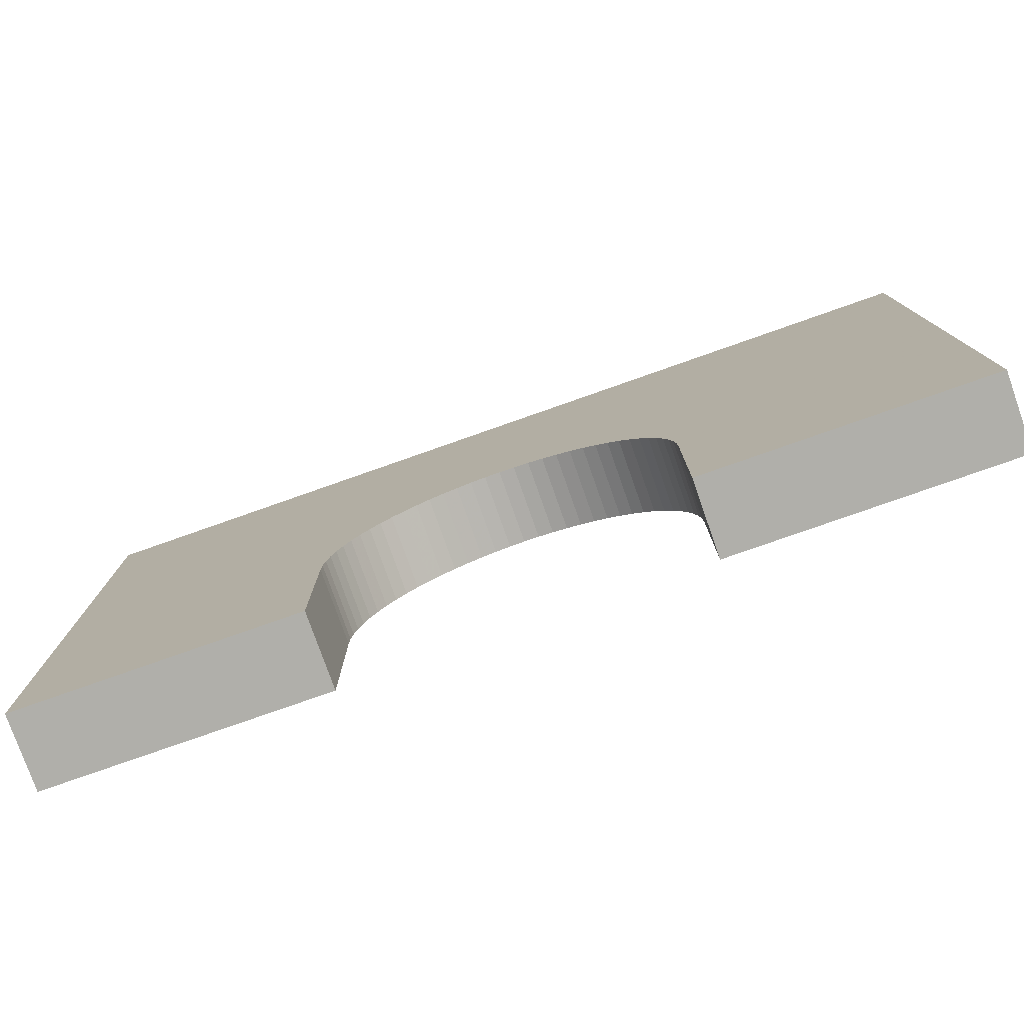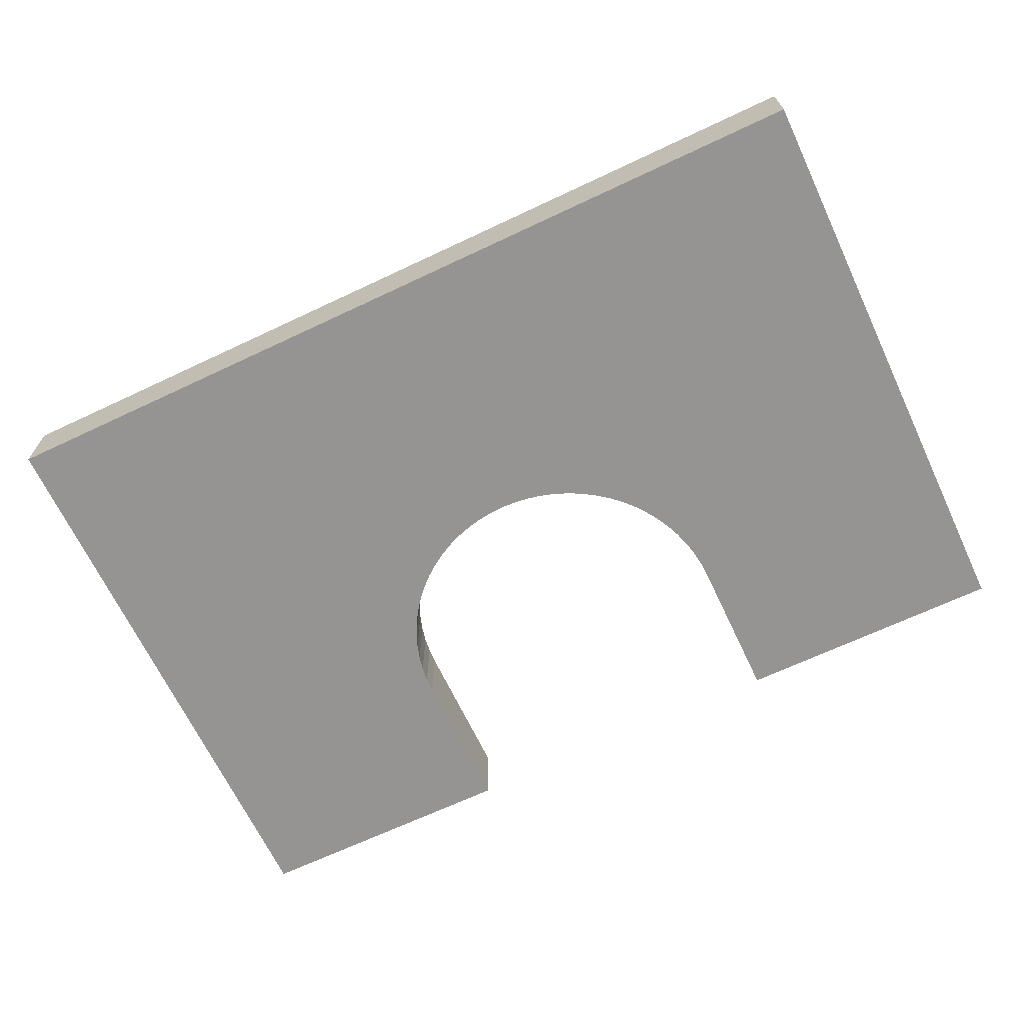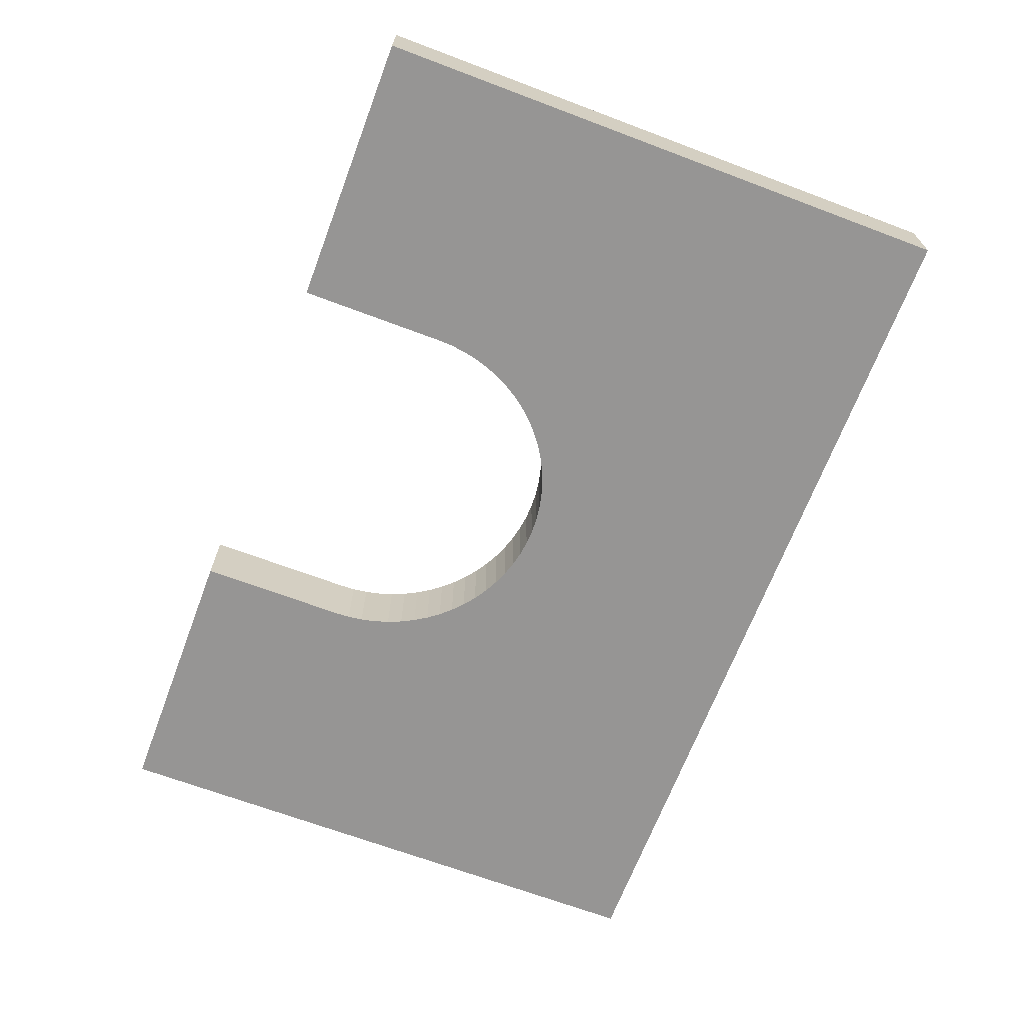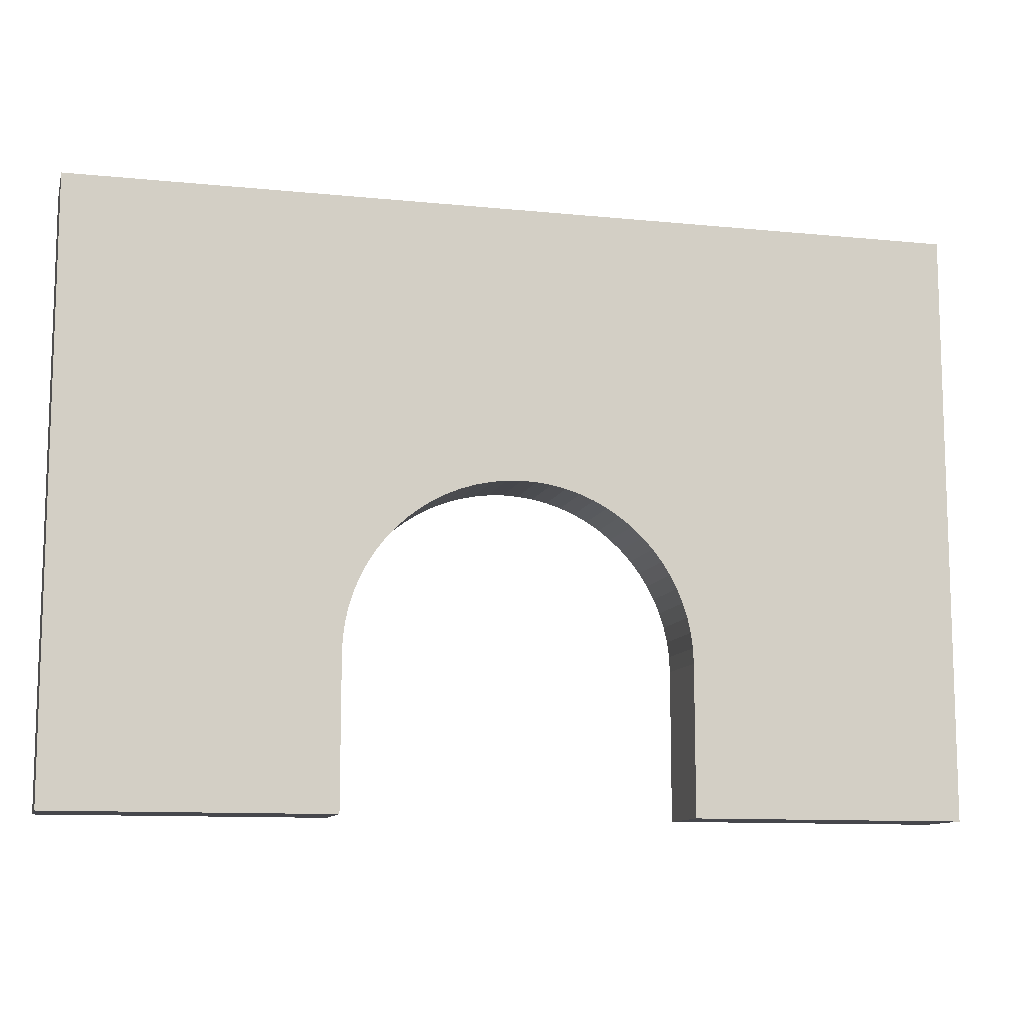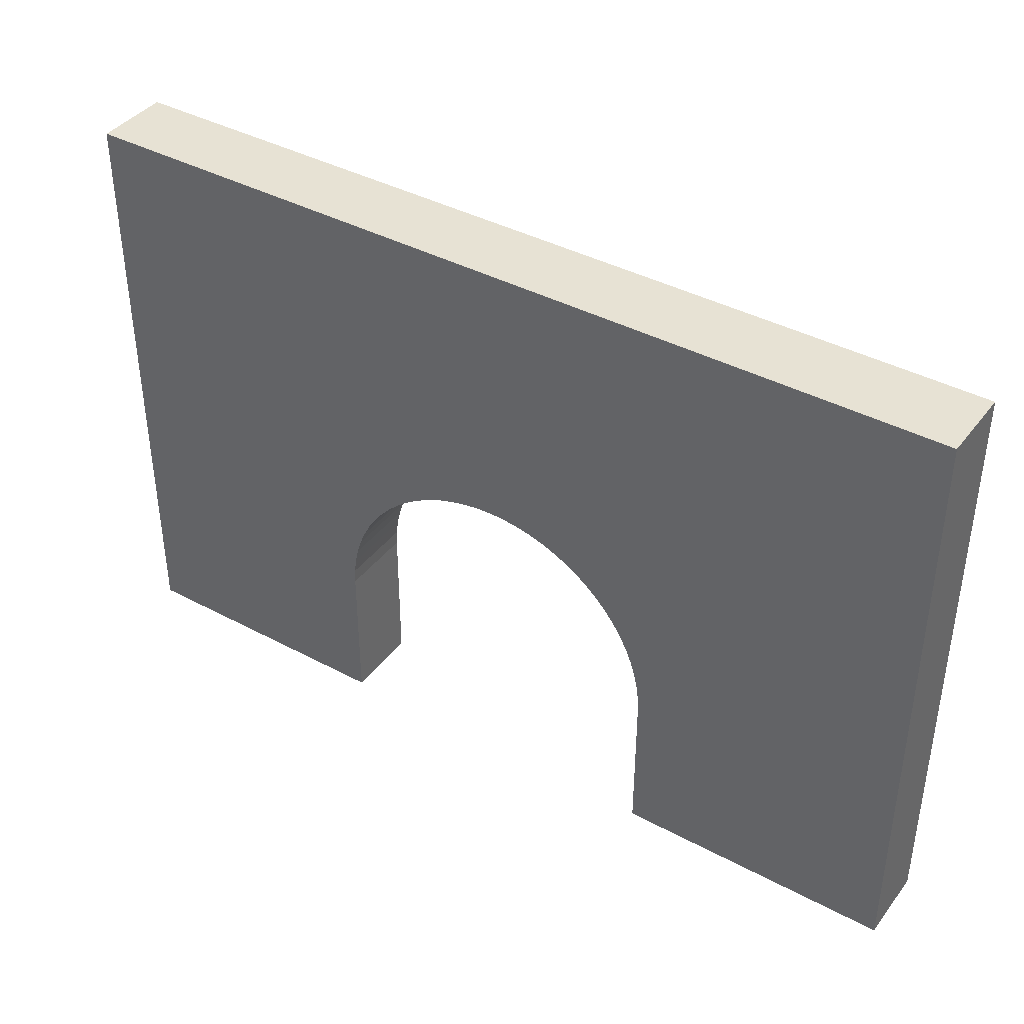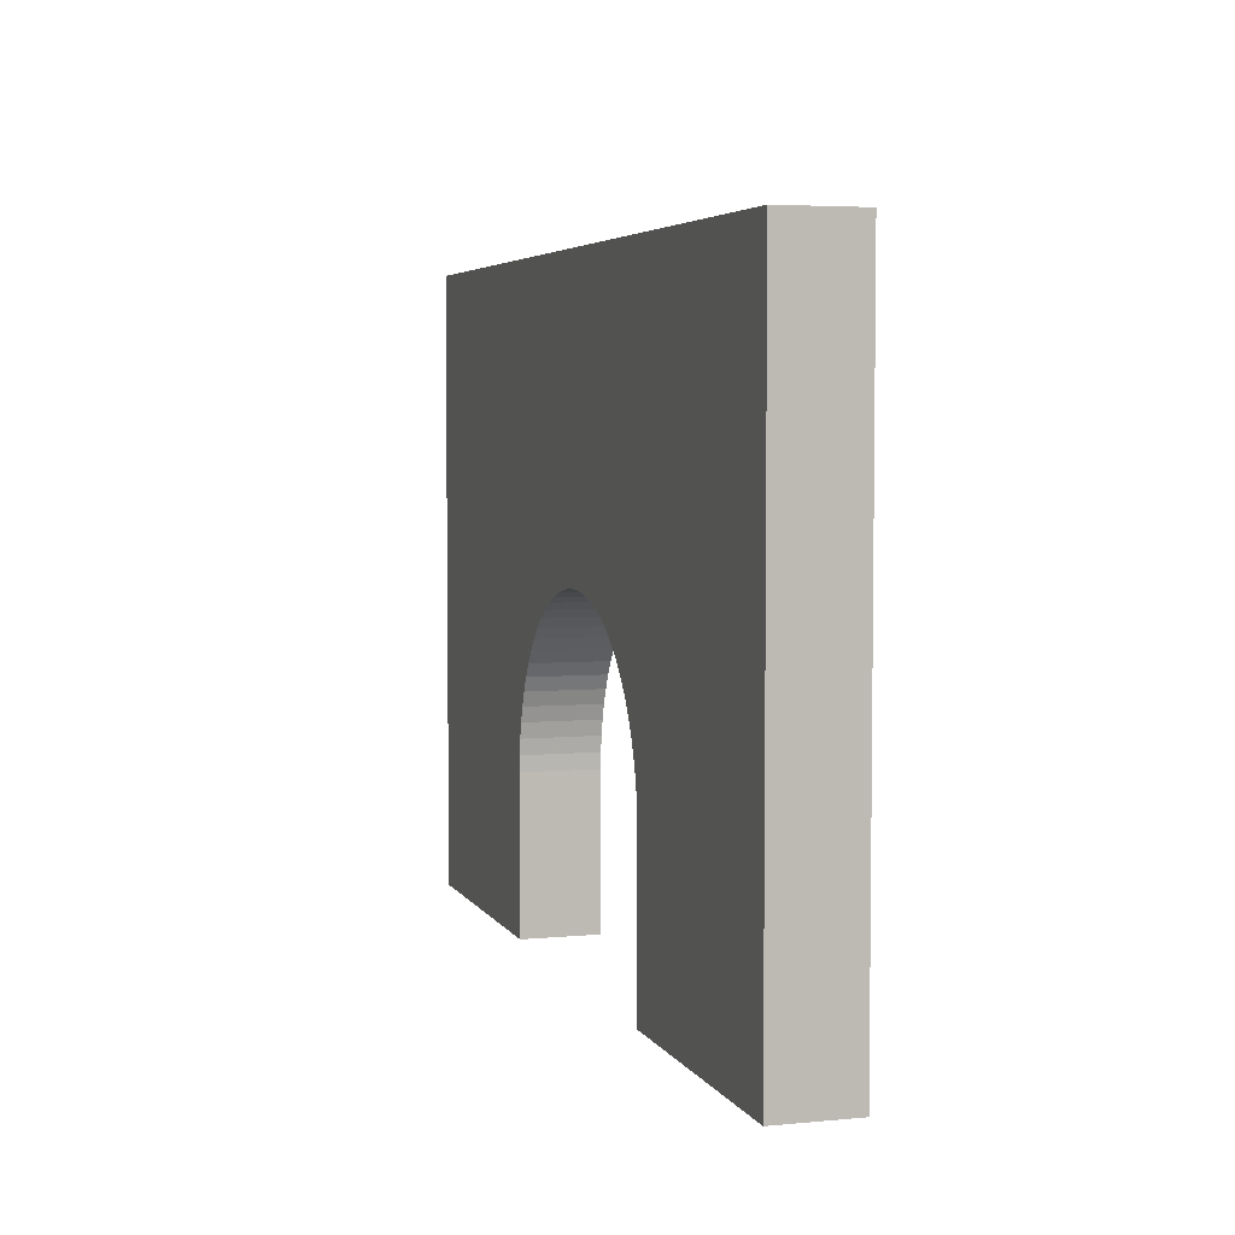
<metadata>
{"format":"obj","ext":"obj","renderer":"f3d","projection":"perspective","resolution":1024,"background":"white","views":[{"elev":-78.0,"azim":19.4,"up":"+Z"},{"elev":-67.2,"azim":25.3,"up":"+Y"},{"elev":-67.5,"azim":-110.7,"up":"+Y"},{"elev":-10.9,"azim":-14.0,"up":"+Z"},{"elev":40.0,"azim":33.5,"up":"+Z"},{"elev":4.6,"azim":73.0,"up":"+Z"}]}
</metadata>
<code>
g メッシュ ボディ1
v 20.8 0 5
v 20.78 0 5.506
v 20.71 0 6.007
v 20.6 0 6.501
v 20.45 0 6.984
v 20.26 0 7.451
v 20.02 0 7.9
v 19.75 0 8.327
v 19.44 0 8.728
v 19.1 0 9.101
v 18.73 0 9.443
v 18.33 0 9.751
v 17.9 0 10.02
v 17.45 0 10.26
v 16.98 0 10.45
v 16.5 0 10.6
v 16.01 0 10.71
v 15.51 0 10.78
v 15 0 10.8
v 14.49 0 10.78
v 13.99 0 10.71
v 13.5 0 10.6
v 13.02 0 10.45
v 12.55 0 10.26
v 12.1 0 10.02
v 11.67 0 9.751
v 11.27 0 9.443
v 10.9 0 9.101
v 10.56 0 8.728
v 10.25 0 8.327
v 9.977 0 7.9
v 9.743 0 7.451
v 9.55 0 6.984
v 9.398 0 6.501
v 9.288 0 6.007
v 9.222 0 5.506
v 9.2 0 5
v 9.2 2.5 5
v 9.222 2.5 5.506
v 9.288 2.5 6.007
v 9.398 2.5 6.501
v 9.55 2.5 6.984
v 9.743 2.5 7.451
v 9.977 2.5 7.9
v 10.25 2.5 8.327
v 10.56 2.5 8.728
v 10.9 2.5 9.101
v 11.27 2.5 9.443
v 11.67 2.5 9.751
v 12.1 2.5 10.02
v 12.55 2.5 10.26
v 13.02 2.5 10.45
v 13.5 2.5 10.6
v 13.99 2.5 10.71
v 14.49 2.5 10.78
v 15 2.5 10.8
v 15.51 2.5 10.78
v 16.01 2.5 10.71
v 16.5 2.5 10.6
v 16.98 2.5 10.45
v 17.45 2.5 10.26
v 17.9 2.5 10.02
v 18.33 2.5 9.751
v 18.73 2.5 9.443
v 19.1 2.5 9.101
v 19.44 2.5 8.728
v 19.75 2.5 8.327
v 20.02 2.5 7.9
v 20.26 2.5 7.451
v 20.45 2.5 6.984
v 20.6 2.5 6.501
v 20.71 2.5 6.007
v 20.78 2.5 5.506
v 20.8 2.5 5
v 20.8 0 0
v 20.8 2.5 0
v 30 0 0
v 30 2.5 0
v 30 0 20
v 30 2.5 20
v 0 0 20
v 0 2.5 20
v 0 0 0
v 0 2.5 0
v 9.2 0 0
v 9.2 2.5 0
f 74 1 73
f 73 1 2
f 73 2 3
f 73 3 72
f 72 3 4
f 72 4 71
f 71 4 5
f 71 5 70
f 70 5 6
f 70 6 69
f 69 6 7
f 69 7 68
f 68 7 8
f 68 8 67
f 67 8 9
f 67 9 66
f 66 9 10
f 66 10 65
f 65 10 11
f 65 11 64
f 64 11 12
f 64 12 63
f 63 12 13
f 63 13 62
f 62 13 14
f 62 14 61
f 61 14 15
f 61 15 60
f 60 15 16
f 60 16 59
f 59 16 17
f 59 17 58
f 58 17 18
f 58 18 57
f 57 18 19
f 57 19 56
f 56 19 20
f 56 20 55
f 55 20 21
f 55 21 54
f 54 21 22
f 54 22 53
f 53 22 23
f 53 23 52
f 52 23 24
f 52 24 51
f 51 24 25
f 51 25 50
f 50 25 26
f 50 26 49
f 49 26 27
f 49 27 48
f 48 27 28
f 48 28 47
f 47 28 29
f 47 29 46
f 46 29 30
f 46 30 45
f 45 30 31
f 45 31 44
f 44 31 32
f 44 32 43
f 43 32 33
f 43 33 42
f 42 33 34
f 42 34 41
f 41 34 35
f 41 35 40
f 40 35 36
f 40 36 39
f 39 36 37
f 39 37 38
f 75 1 76
f 76 1 74
f 77 75 78
f 78 75 76
f 79 77 80
f 80 77 78
f 81 79 82
f 82 79 80
f 83 81 84
f 84 81 82
f 85 83 86
f 86 83 84
f 37 85 38
f 38 85 86
f 86 84 38
f 38 84 39
f 39 84 40
f 40 84 41
f 41 84 42
f 42 84 82
f 42 82 43
f 43 82 44
f 44 82 45
f 45 82 46
f 46 82 47
f 47 82 48
f 48 82 49
f 49 82 50
f 50 82 51
f 51 82 52
f 52 82 53
f 53 82 54
f 54 82 55
f 55 82 56
f 56 82 80
f 56 80 57
f 57 80 58
f 58 80 59
f 59 80 60
f 60 80 61
f 61 80 62
f 62 80 63
f 63 80 64
f 64 80 65
f 65 80 66
f 66 80 67
f 67 80 68
f 68 80 69
f 69 80 70
f 70 80 78
f 70 78 71
f 71 78 72
f 72 78 73
f 73 78 74
f 74 78 76
f 85 37 83
f 83 37 36
f 83 36 35
f 35 34 83
f 83 34 33
f 83 33 81
f 81 33 32
f 81 32 31
f 31 30 81
f 81 30 29
f 81 29 28
f 28 27 81
f 81 27 26
f 81 26 25
f 25 24 81
f 81 24 23
f 81 23 22
f 22 21 81
f 81 21 20
f 81 20 19
f 81 19 79
f 79 19 18
f 79 18 17
f 17 16 79
f 79 16 15
f 79 15 14
f 14 13 79
f 79 13 12
f 79 12 11
f 11 10 79
f 79 10 9
f 79 9 8
f 8 7 79
f 79 7 6
f 79 6 5
f 79 5 77
f 77 5 4
f 77 4 3
f 3 2 77
f 77 2 1
f 77 1 75

</code>
